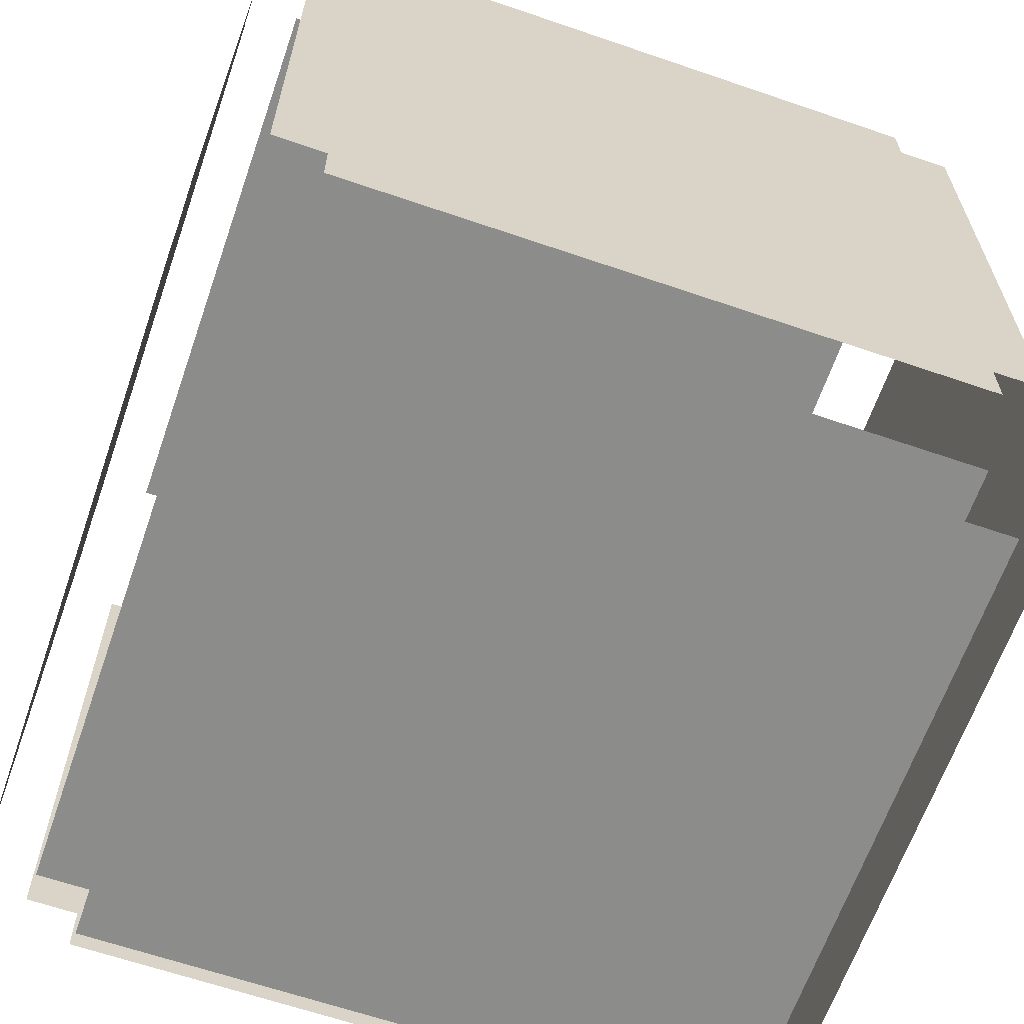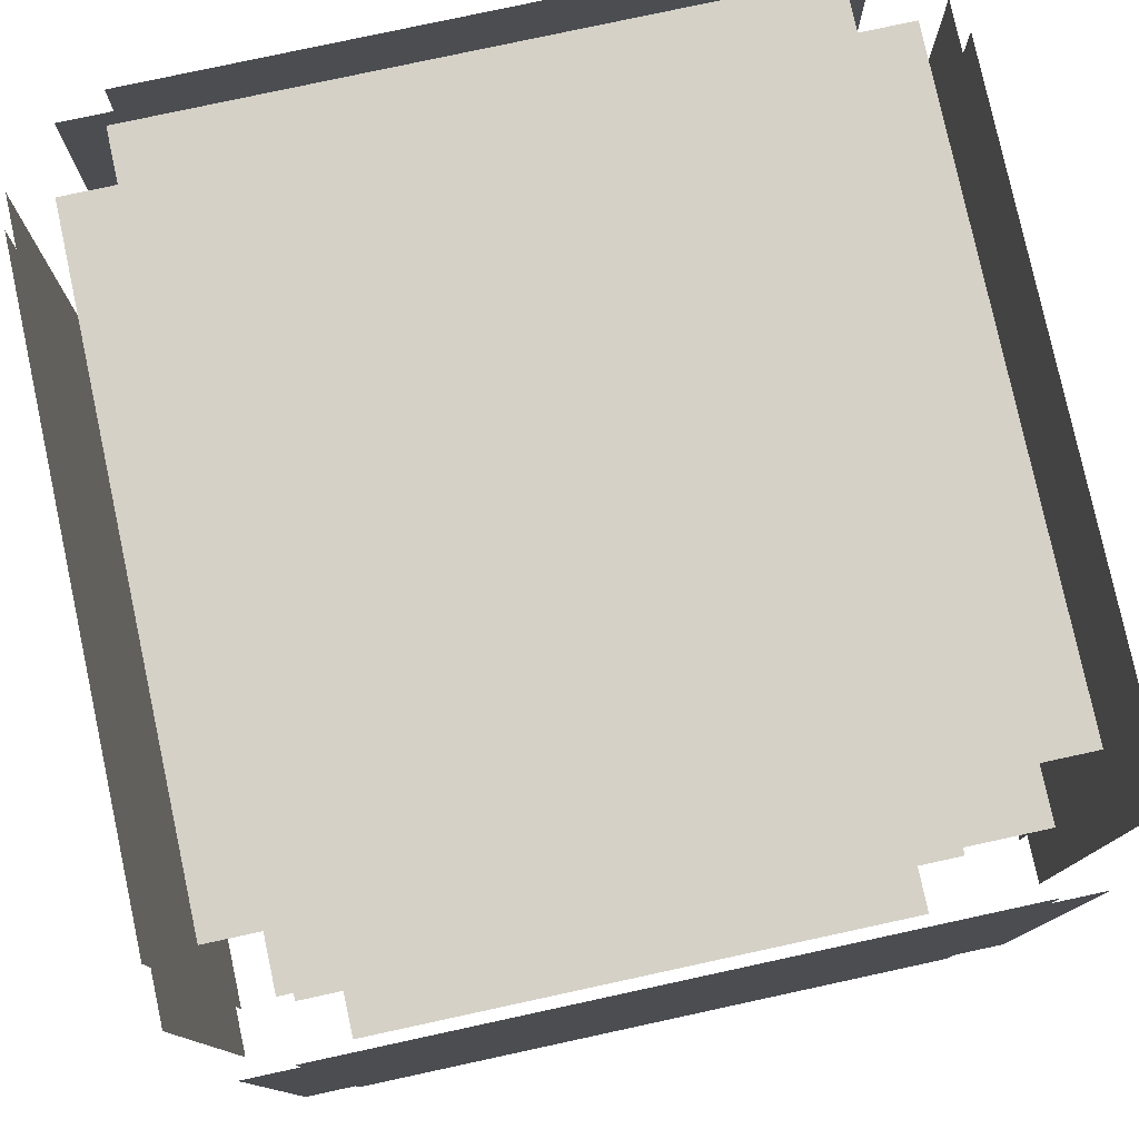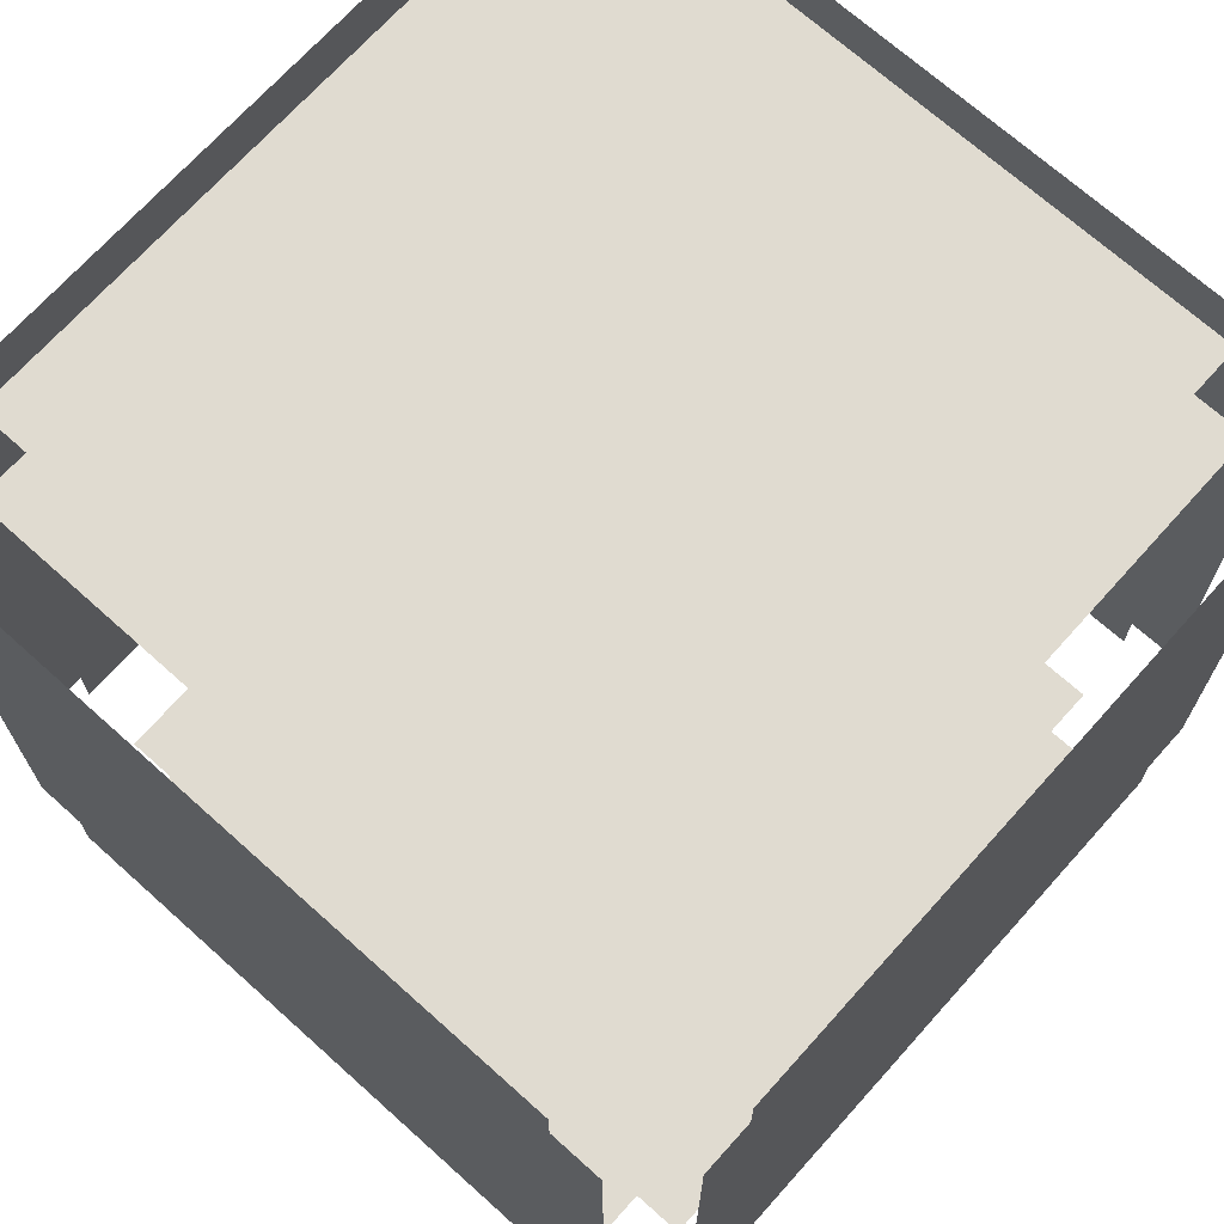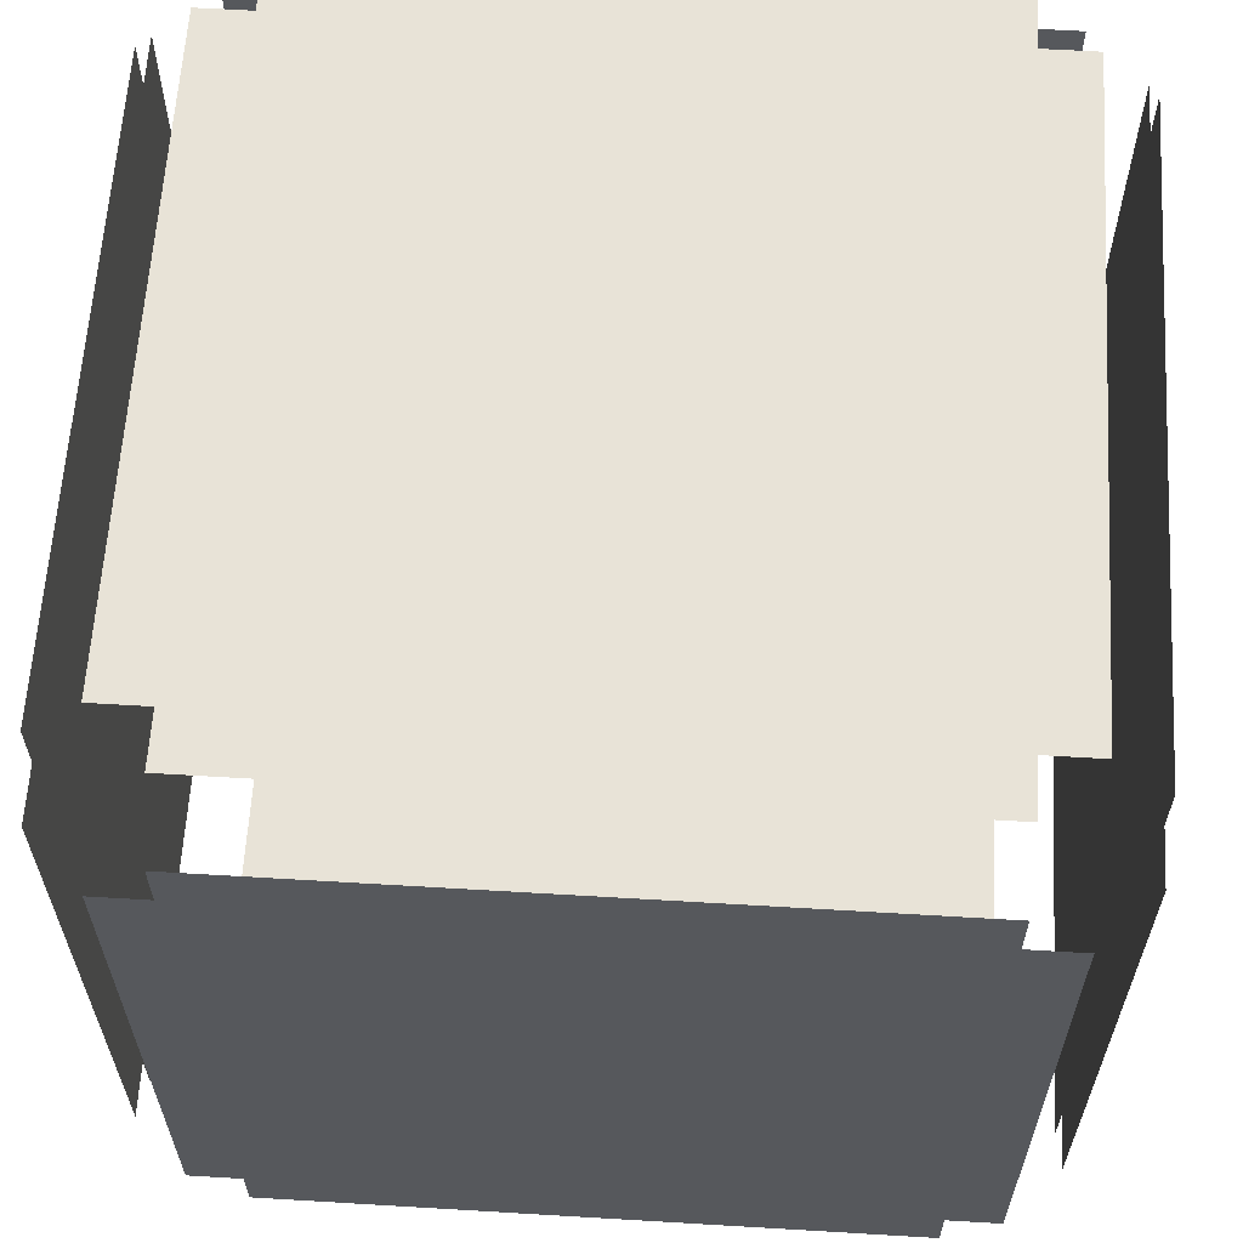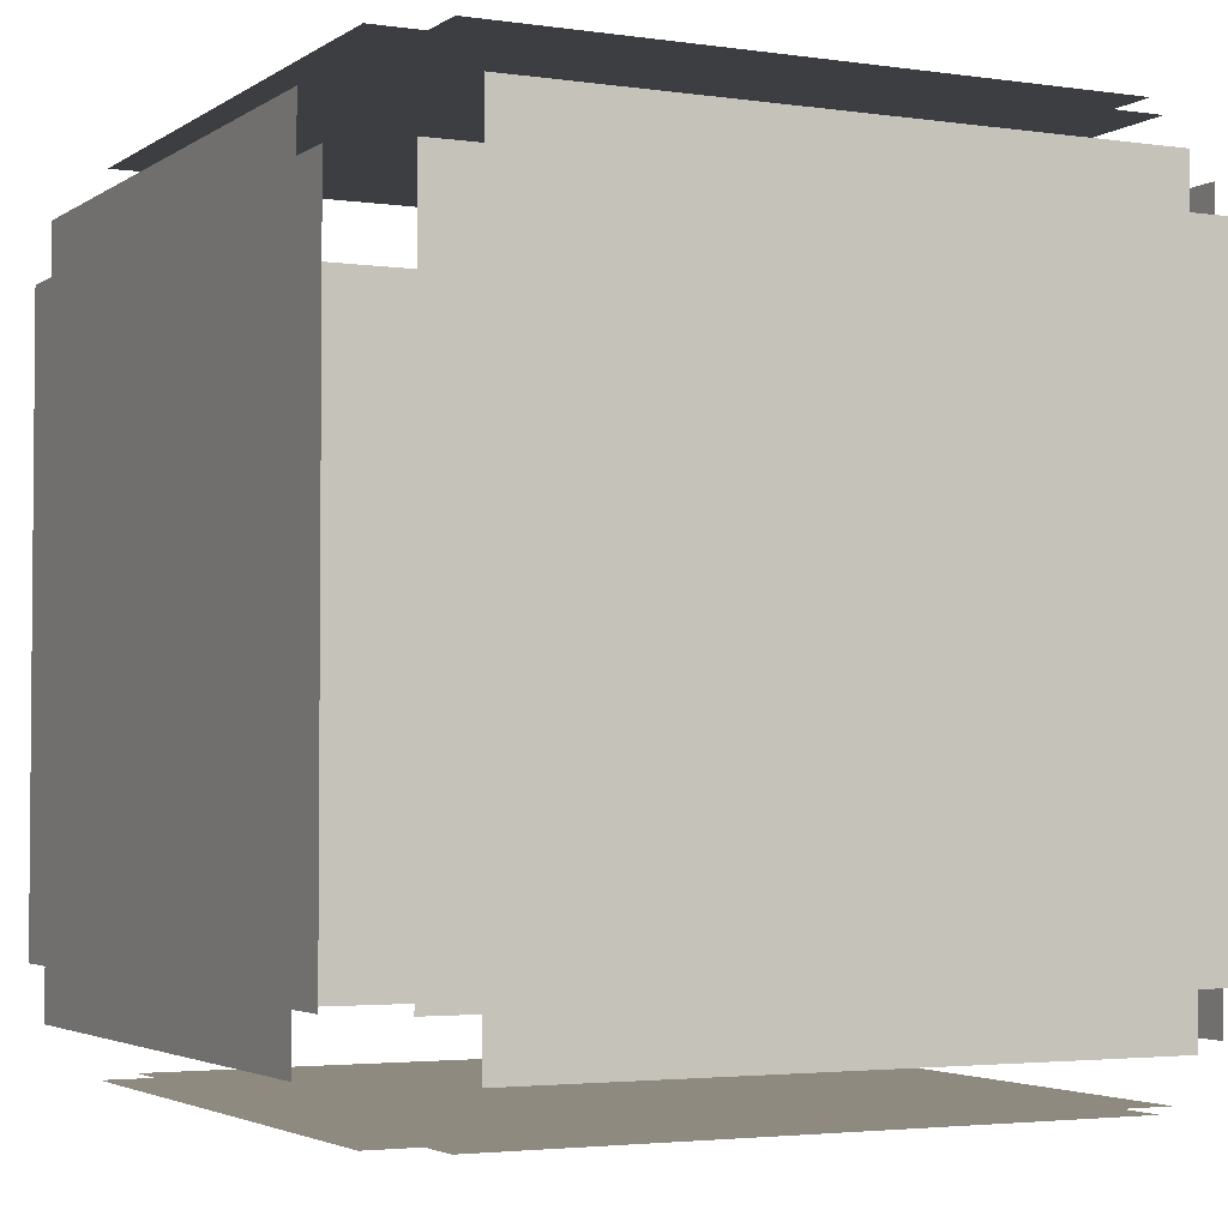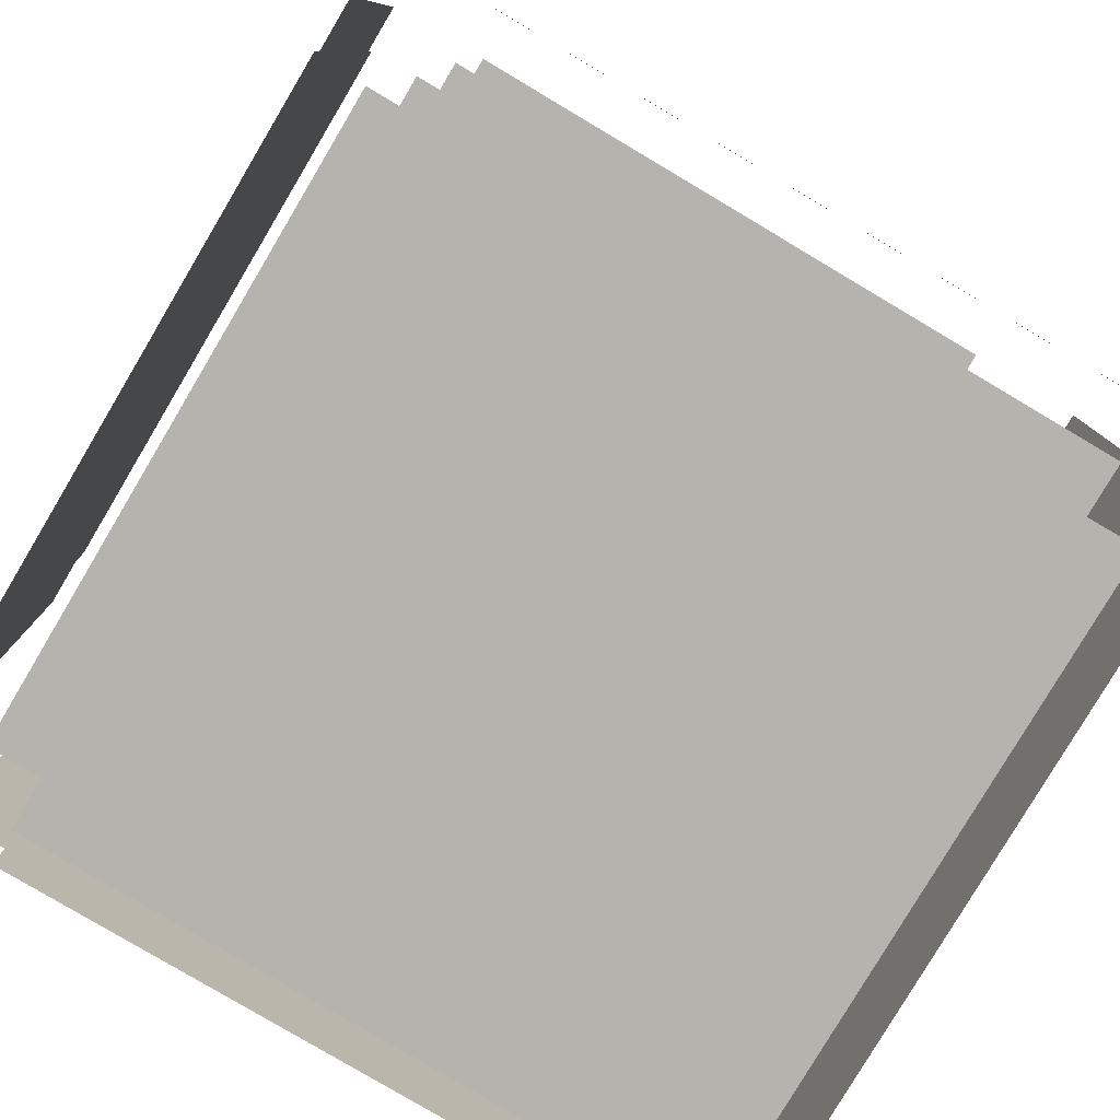
<metadata>
{"format":"obj","ext":"obj","renderer":"f3d","projection":"perspective","resolution":1024,"background":"white","views":[{"elev":-64.1,"azim":-109.1,"up":"+Y"},{"elev":78.7,"azim":77.8,"up":"+Y"},{"elev":70.0,"azim":-48.1,"up":"+Y"},{"elev":61.7,"azim":93.5,"up":"+Y"},{"elev":-3.1,"azim":-116.5,"up":"+Z"},{"elev":-80.0,"azim":59.3,"up":"+Z"}]}
</metadata>
<code>
o storage_bin
v 0.125 0.9375 0
v 0.125 0.9375 1
v 0.875 0.9375 1
v 0.875 0.9375 0
v 0.125 0.875 1
v 0.125 0.125 1
v 0.125 0.0625 1
v 0.0625 0.875 1
v 0.0625 0.125 1
v 0.125 0.0625 0
v 0.125 0.125 0
v 0.125 0.875 0
v 0.0625 0.125 0
v 0.0625 0.875 0
v 0.9375 0.125 0
v 0.9375 0.875 0
v 0.875 0.0625 0
v 0.875 0.125 0
v 0.875 0.875 0
v 0.9375 0.875 1
v 0.9375 0.125 1
v 0.875 0.875 1
v 0.875 0.125 1
v 0.875 0.0625 1
v 0 0.9375 0.875
v 0 0.9375 0.125
v 1 0.9375 0.125
v 1 0.9375 0.875
v 0.125 1 0.0625
v 0.125 1 0.125
v 0.125 1 0.875
v 0.125 1 0.9375
v 0.0625 1 0.125
v 0.0625 1 0.875
v 0.125 0 0.9375
v 0.125 0 0.875
v 0.125 0 0.125
v 0.125 0 0.0625
v 0.0625 0 0.875
v 0.0625 0 0.125
v 0.9375 0 0.875
v 0.9375 0 0.125
v 0.875 0 0.9375
v 0.875 0 0.875
v 0.875 0 0.125
v 0.875 0 0.0625
v 0.9375 1 0.125
v 0.9375 1 0.875
v 0.875 1 0.0625
v 0.875 1 0.125
v 0.875 1 0.875
v 0.875 1 0.9375
v 1 0.0625 0.125
v 1 0.0625 0.875
v 1 0.125 0.0625
v 1 0.125 0.125
v 1 0.125 0.875
v 1 0.125 0.9375
v 1 0.875 0.0625
v 1 0.875 0.125
v 1 0.875 0.875
v 1 0.875 0.9375
v 0 0.0625 0.875
v 0 0.0625 0.125
v 0 0.125 0.9375
v 0 0.125 0.875
v 0 0.125 0.125
v 0 0.125 0.0625
v 0 0.875 0.9375
v 0 0.875 0.875
v 0 0.875 0.125
v 0 0.875 0.0625
f 3 2 5 22
f 18 11 12 19
f 4 19 12 1
f 11 13 14 12
f 8 9 6 5
f 15 18 19 16
f 18 17 10 11
f 22 23 21 20
f 23 6 7 24
f 71 67 66 70
f 67 71 72 68
f 65 69 70 66
f 66 67 64 63
f 61 57 56 60
f 57 61 62 58
f 55 59 60 56
f 56 57 54 53
f 50 51 48 47
f 41 44 45 42
f 36 39 40 37
f 46 45 37 38
f 45 44 36 37
f 44 43 35 36
f 33 34 31 30
f 30 31 51 50
f 51 31 32 52
f 49 29 30 50
f 27 28 61 60
f 25 26 71 70
f 5 6 23 22

</code>
